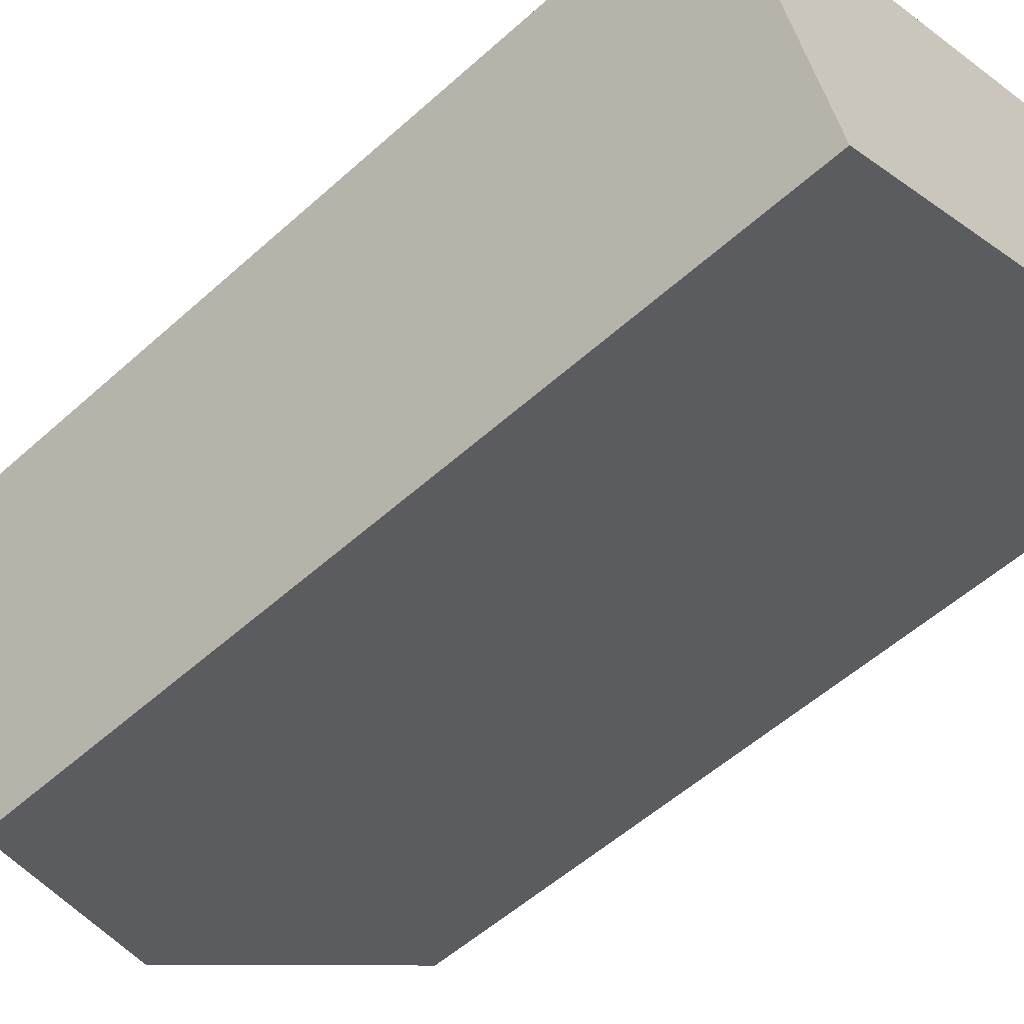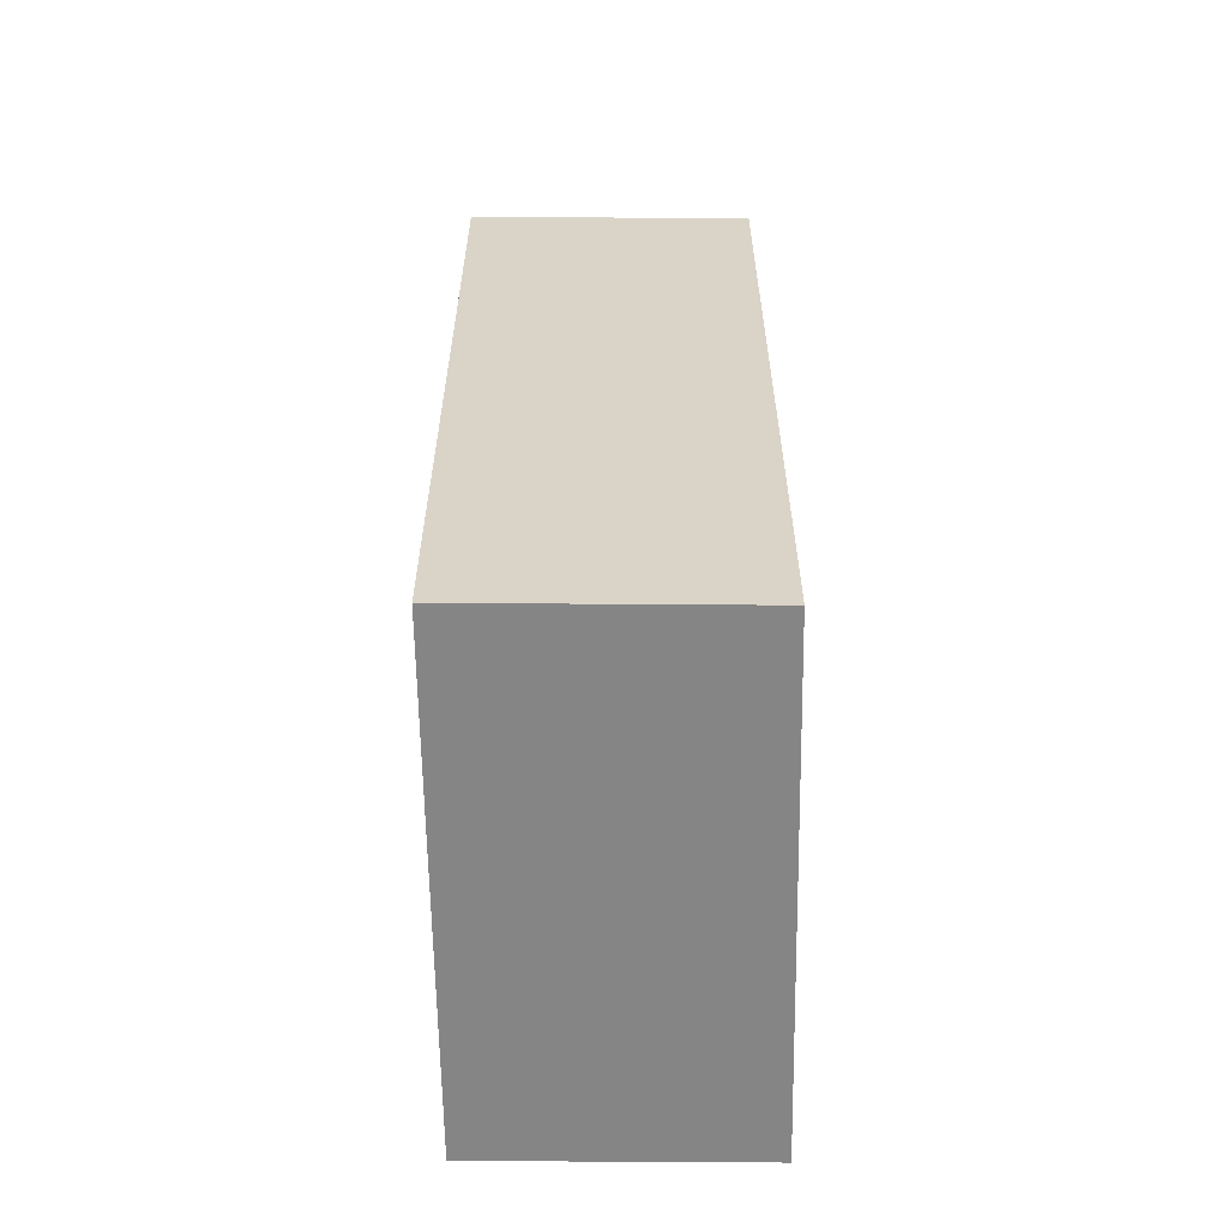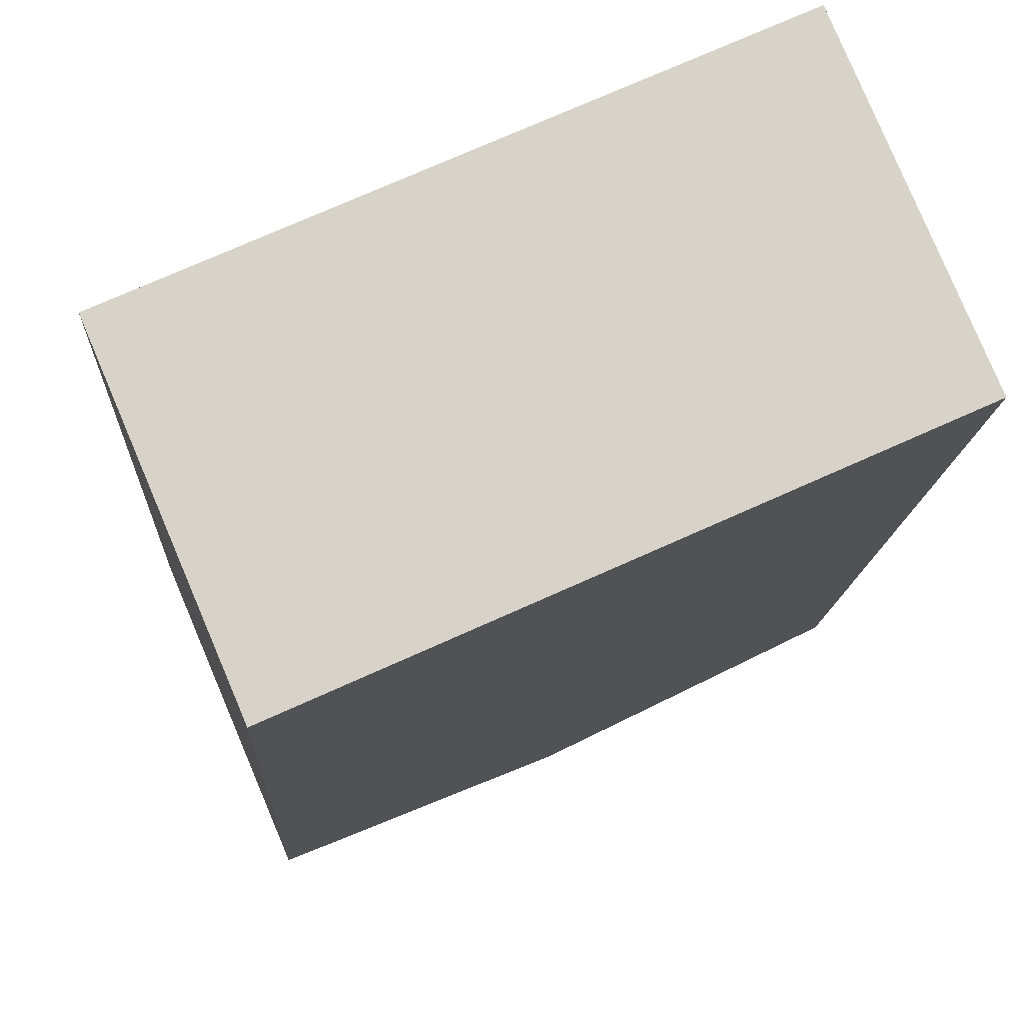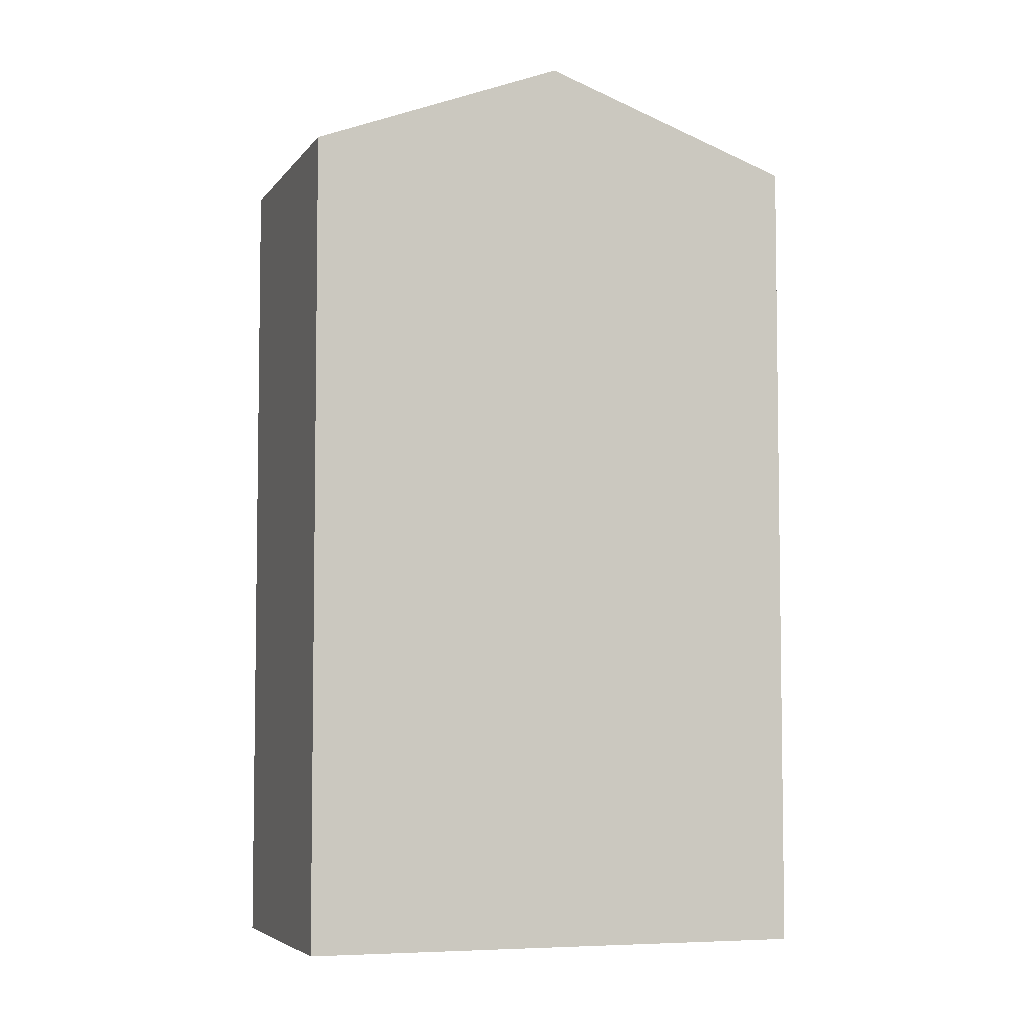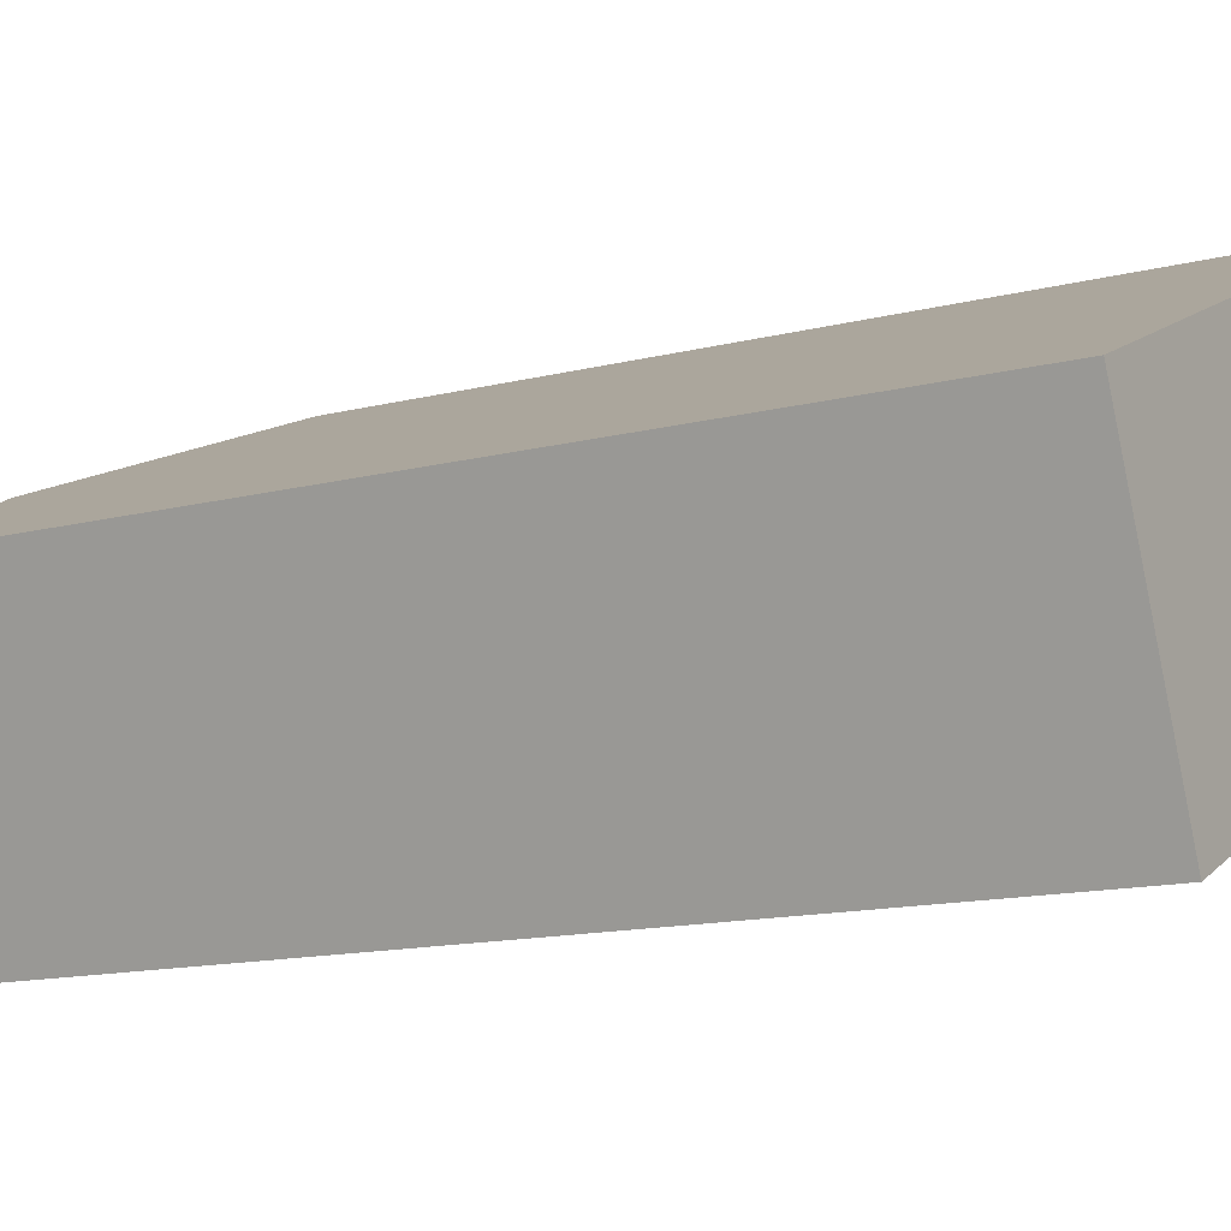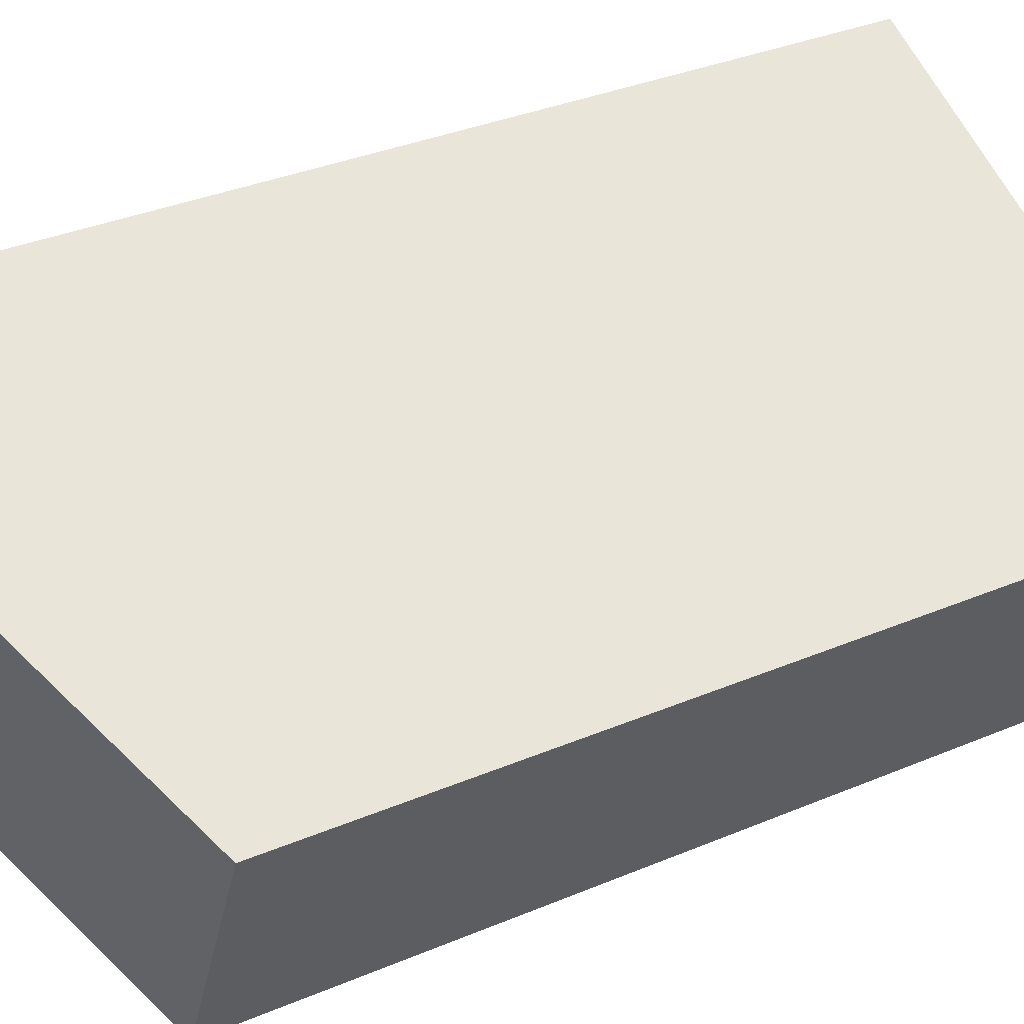
<metadata>
{"format":"obj","ext":"obj","renderer":"f3d","projection":"perspective","resolution":1024,"background":"white","views":[{"elev":-54.3,"azim":-46.3,"up":"+Z"},{"elev":-61.7,"azim":-113.3,"up":"+Y"},{"elev":-12.2,"azim":-2.5,"up":"+Z"},{"elev":-5.4,"azim":-41.8,"up":"+Y"},{"elev":-13.2,"azim":-59.4,"up":"+Z"},{"elev":35.1,"azim":-119.2,"up":"+Z"}]}
</metadata>
<code>
v  0 0 0
v  13.87 7.013e-17 -1.145
v  11.25 -3.097e-16 5.057
v  2.618 3.798e-16 -6.203
v  11.25 19.92 5.057
v  0.0004257 19.92 -0.00063
v  5.627 22.19 2.528
v  2.618 19.92 -6.203
v  13.87 19.92 -1.146
v  8.245 22.19 -3.675
g defaultobject
f 1 2 3
f 2 1 4
f 5 1 3
f 1 5 6
f 6 5 7
f 6 4 1
f 4 6 8
f 8 2 4
f 2 8 9
f 9 8 10
f 2 5 3
f 5 2 9
f 10 6 7
f 6 10 8
f 9 7 5
f 7 9 10

</code>
